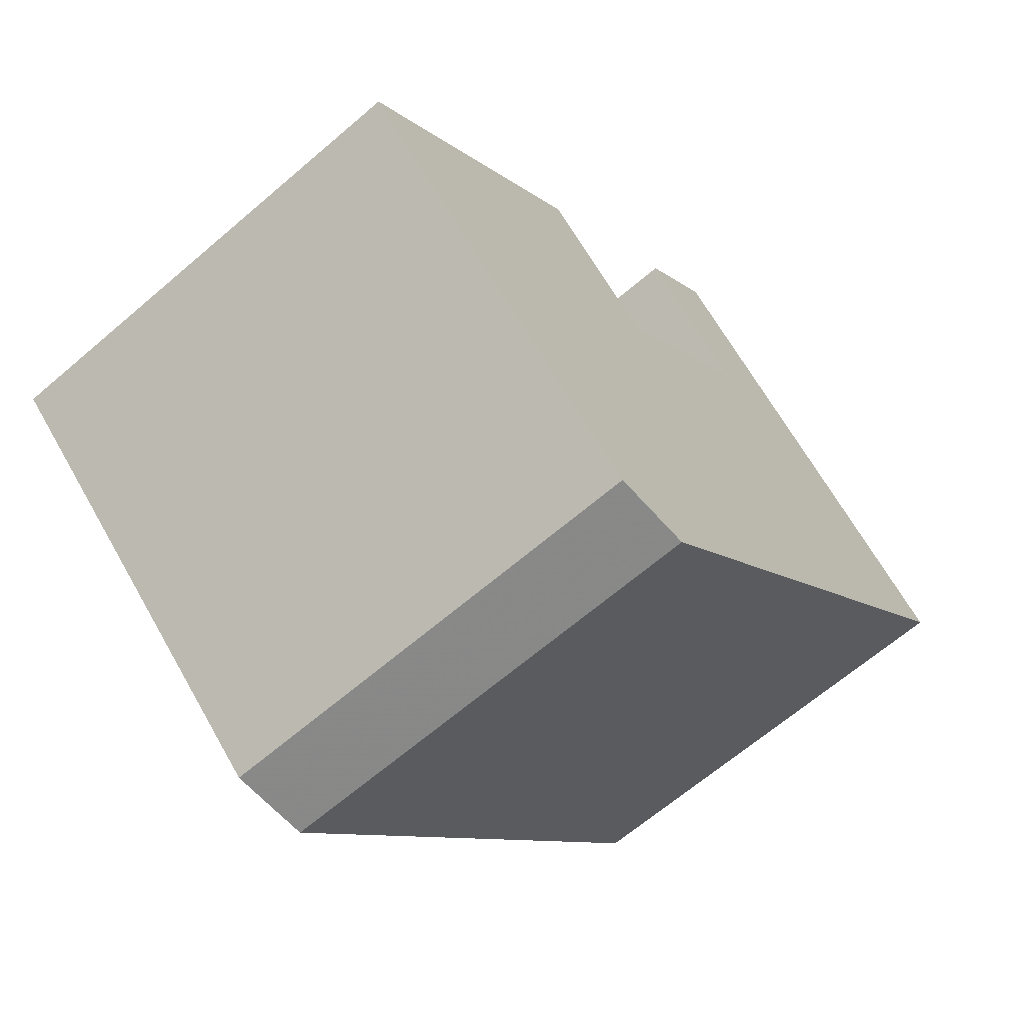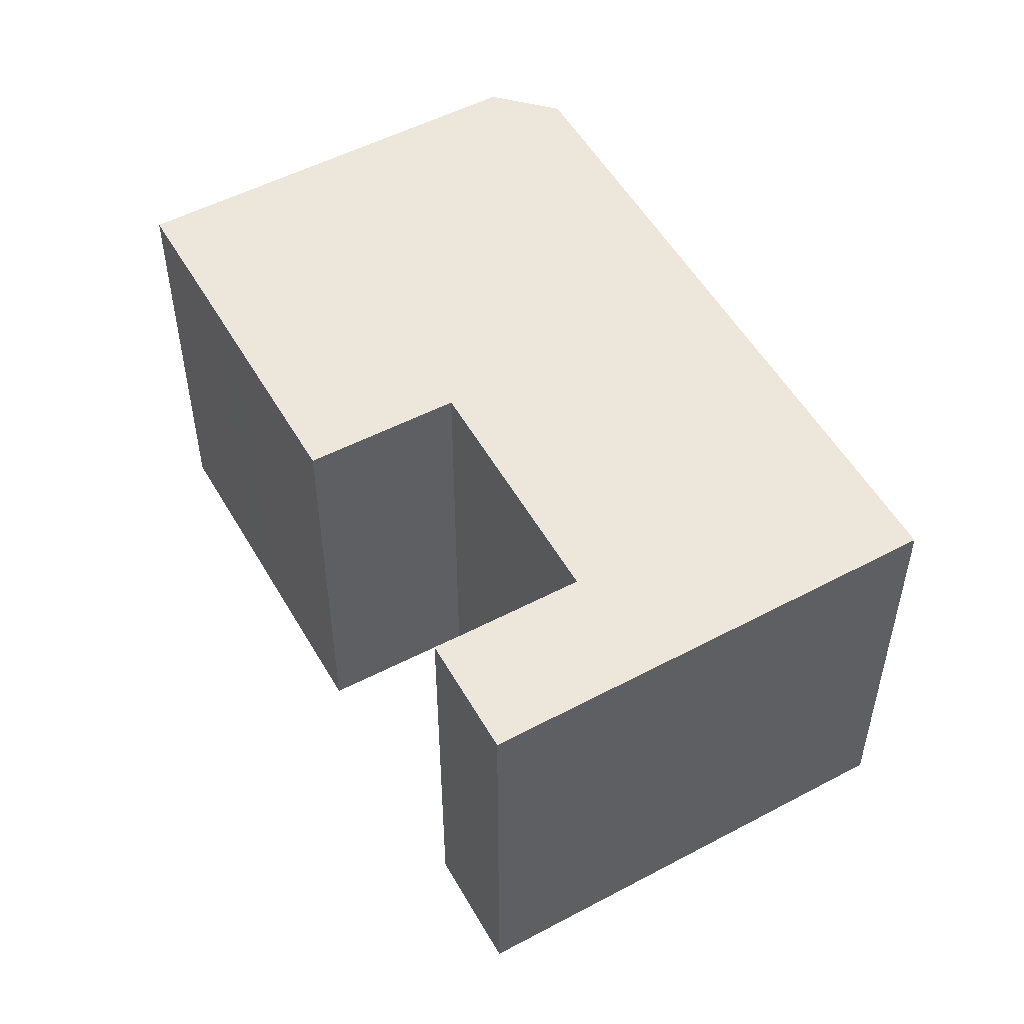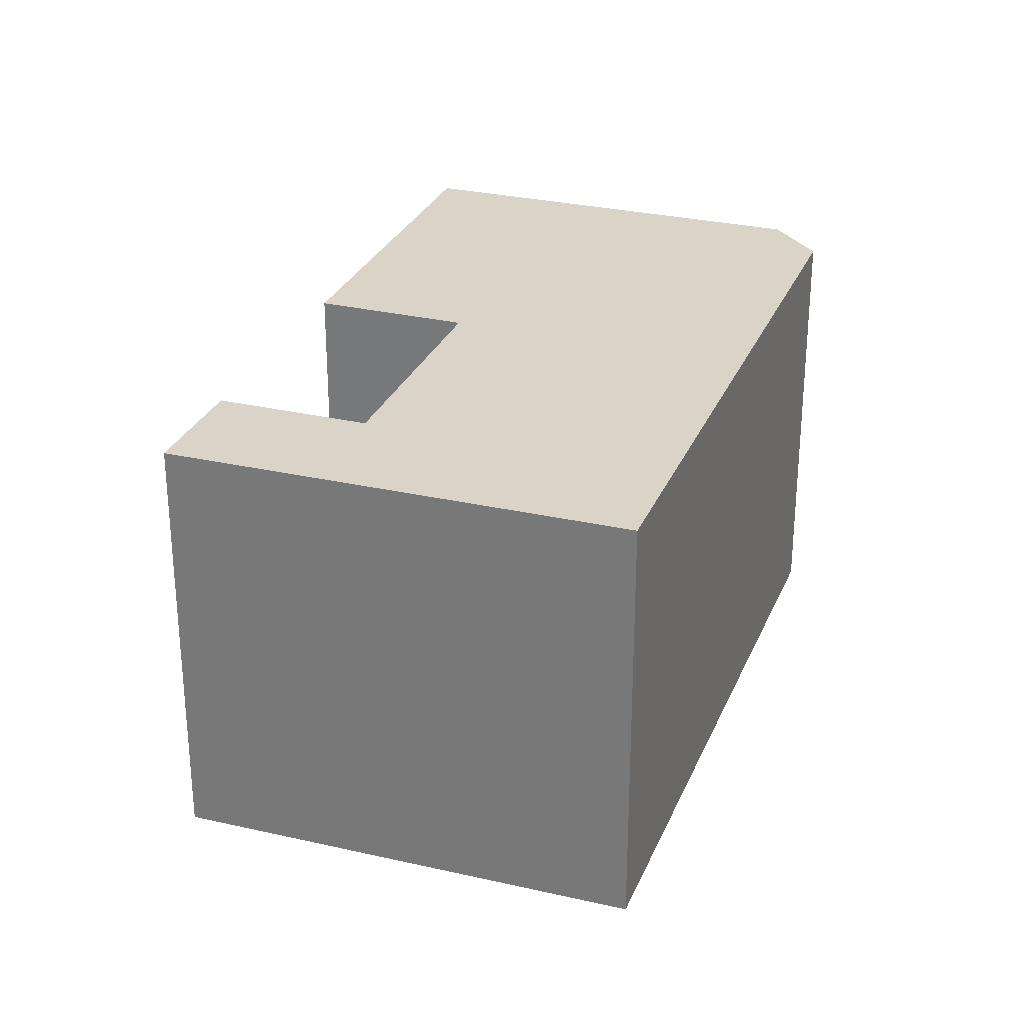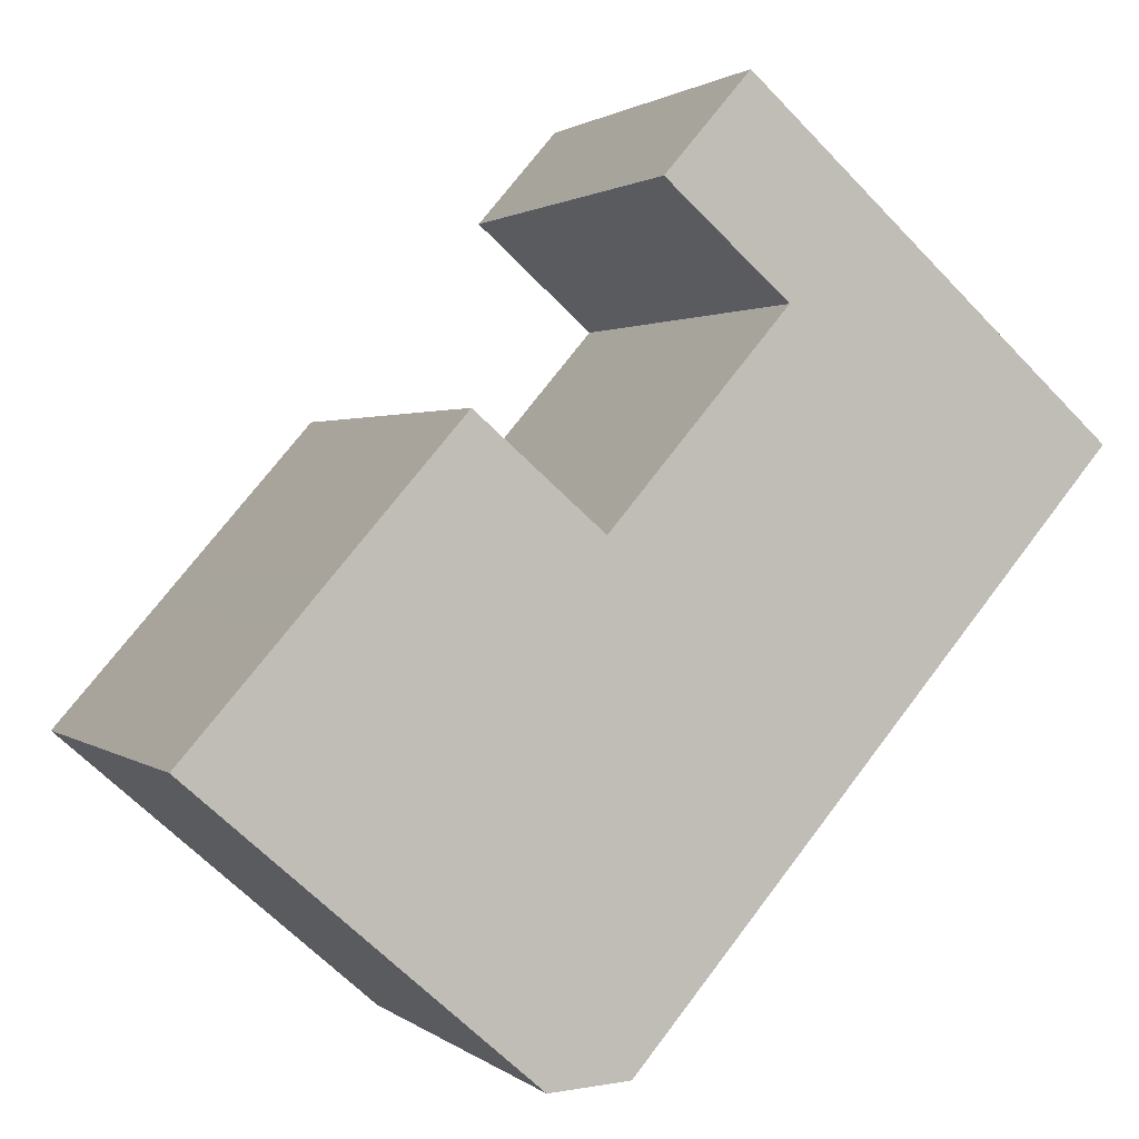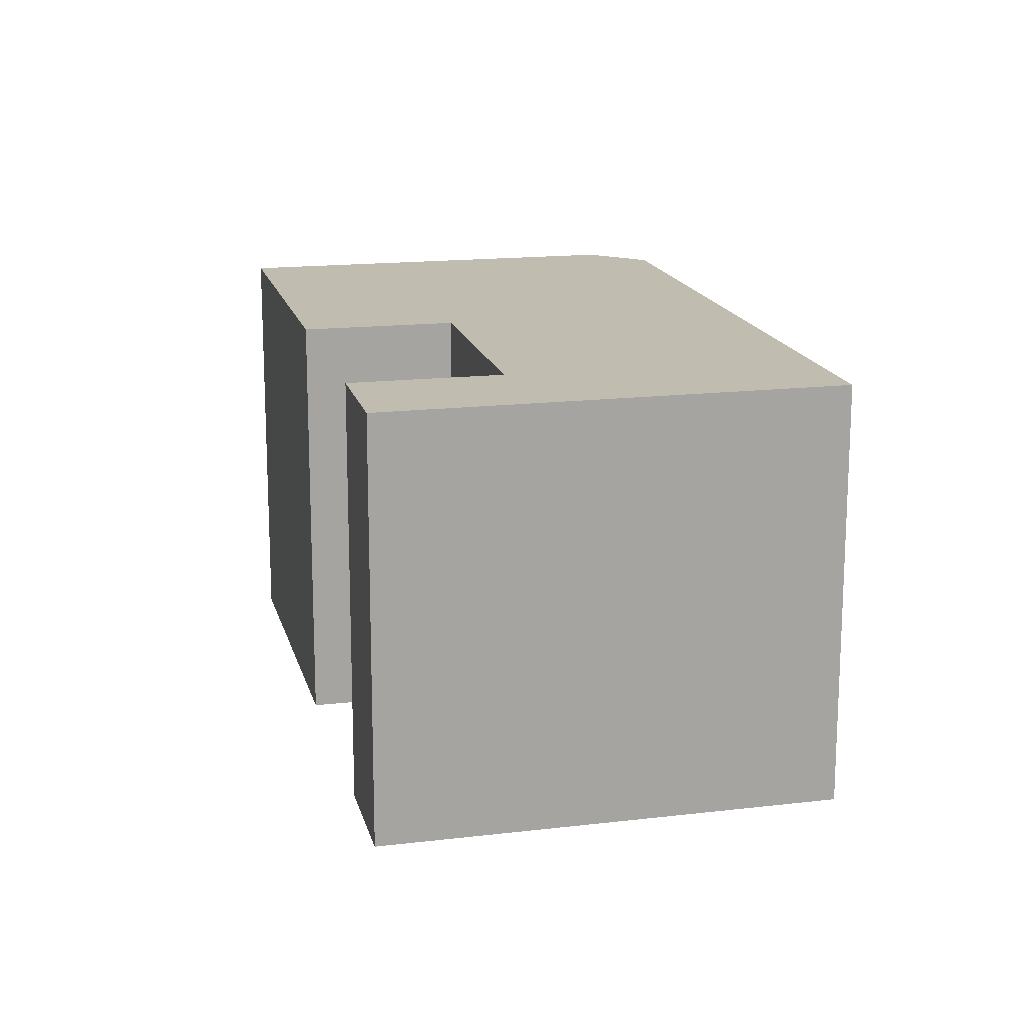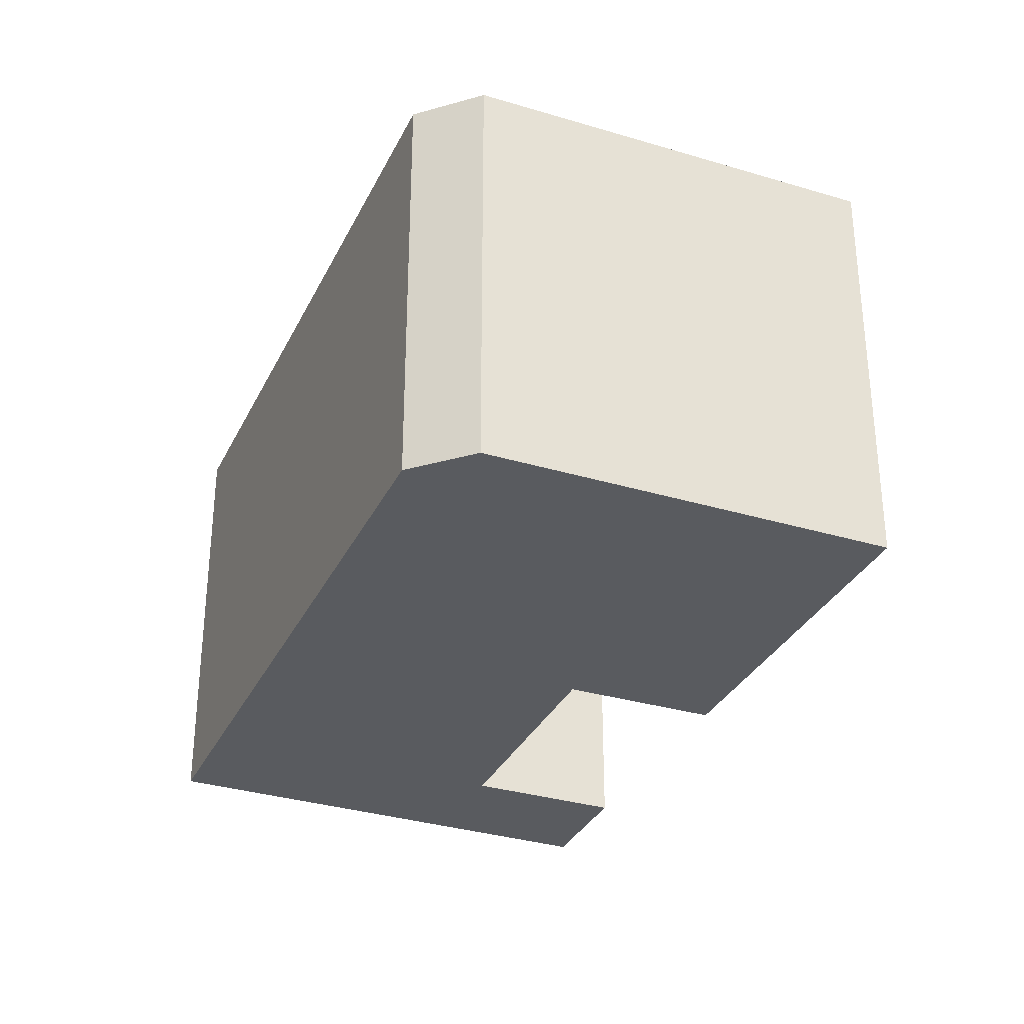
<metadata>
{"format":"obj","ext":"obj","renderer":"f3d","projection":"perspective","resolution":1024,"background":"white","views":[{"elev":-65.3,"azim":-49.2,"up":"+Z"},{"elev":52.8,"azim":11.8,"up":"+Y"},{"elev":28.7,"azim":60.5,"up":"+Y"},{"elev":1.4,"azim":-22.9,"up":"+Z"},{"elev":16.4,"azim":27.8,"up":"+Y"},{"elev":-32.3,"azim":-161.7,"up":"+Y"}]}
</metadata>
<code>
g default
v -9.845 0 -12.06
v -4.396 0 -16.82
v -1.36 0 -16.65
v 7.336 0 -6.594
v 16.9 0 4.448
v 2.962 0 16.82
v -0.2194 0 13.14
v 4.432 0 9.073
v -2.253 0 1.335
v -6.992 0 5.426
v -11.75 0 -0.01113
v -12.98 0 -1.423
v -16.9 0 -5.893
v -9.845 16.98 -12.06
v -4.396 16.98 -16.82
v -1.36 16.98 -16.65
v 7.336 16.98 -6.594
v 16.9 16.98 4.448
v 2.962 16.98 16.82
v -0.2194 16.98 13.14
v 4.432 16.98 9.073
v -2.253 16.98 1.335
v -6.992 16.98 5.426
v -11.75 16.98 -0.01113
v -12.98 16.98 -1.423
v -16.9 16.98 -5.893
f 8 6 7
f 6 8 5
f 9 5 8
f 12 9 11
f 12 5 9
f 13 5 12
f 5 13 4
f 1 4 13
f 4 1 3
f 2 3 1
f 11 9 10
f 20 19 21
f 18 21 19
f 21 18 22
f 24 22 25
f 22 18 25
f 25 18 26
f 17 26 18
f 26 17 14
f 16 14 17
f 14 16 15
f 23 22 24
f 7 6 19
f 19 20 7
f 8 7 20
f 20 21 8
f 6 5 18
f 18 19 6
f 9 8 21
f 21 22 9
f 12 11 24
f 24 25 12
f 13 12 25
f 25 26 13
f 5 4 17
f 17 18 5
f 1 13 26
f 26 14 1
f 4 3 16
f 16 17 4
f 3 2 15
f 15 16 3
f 2 1 14
f 14 15 2
f 10 9 22
f 22 23 10
f 11 10 23
f 23 24 11

</code>
